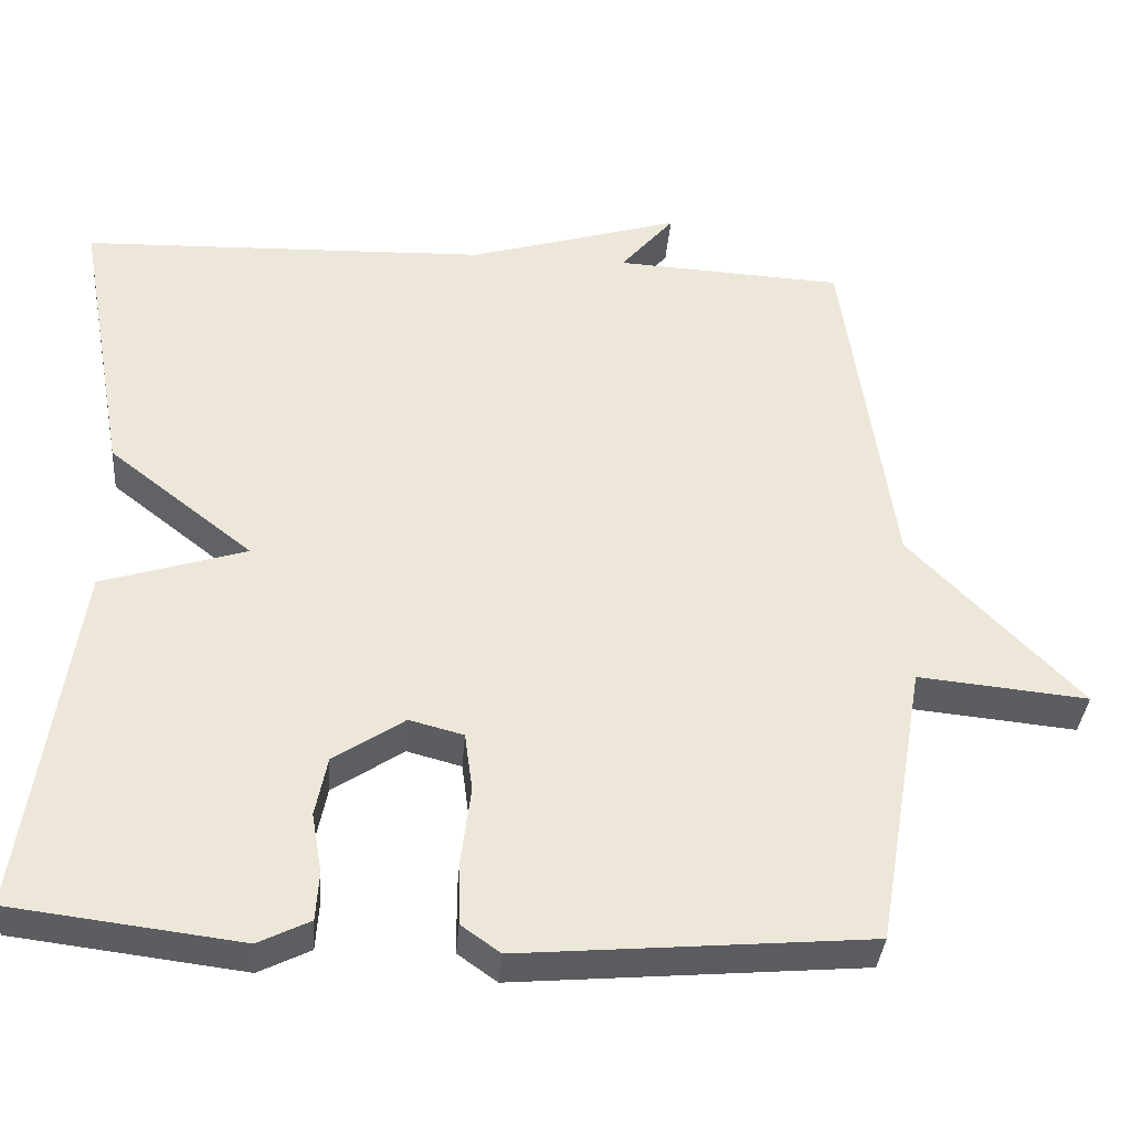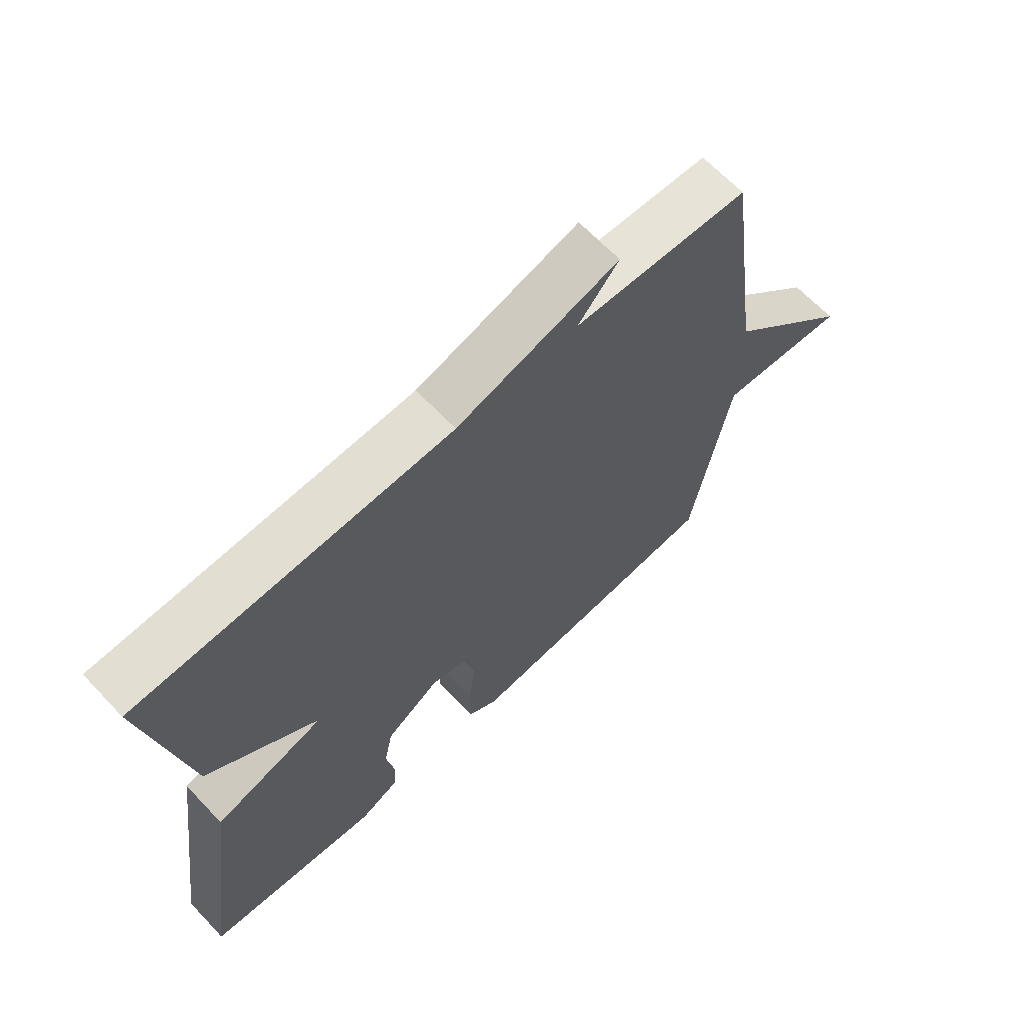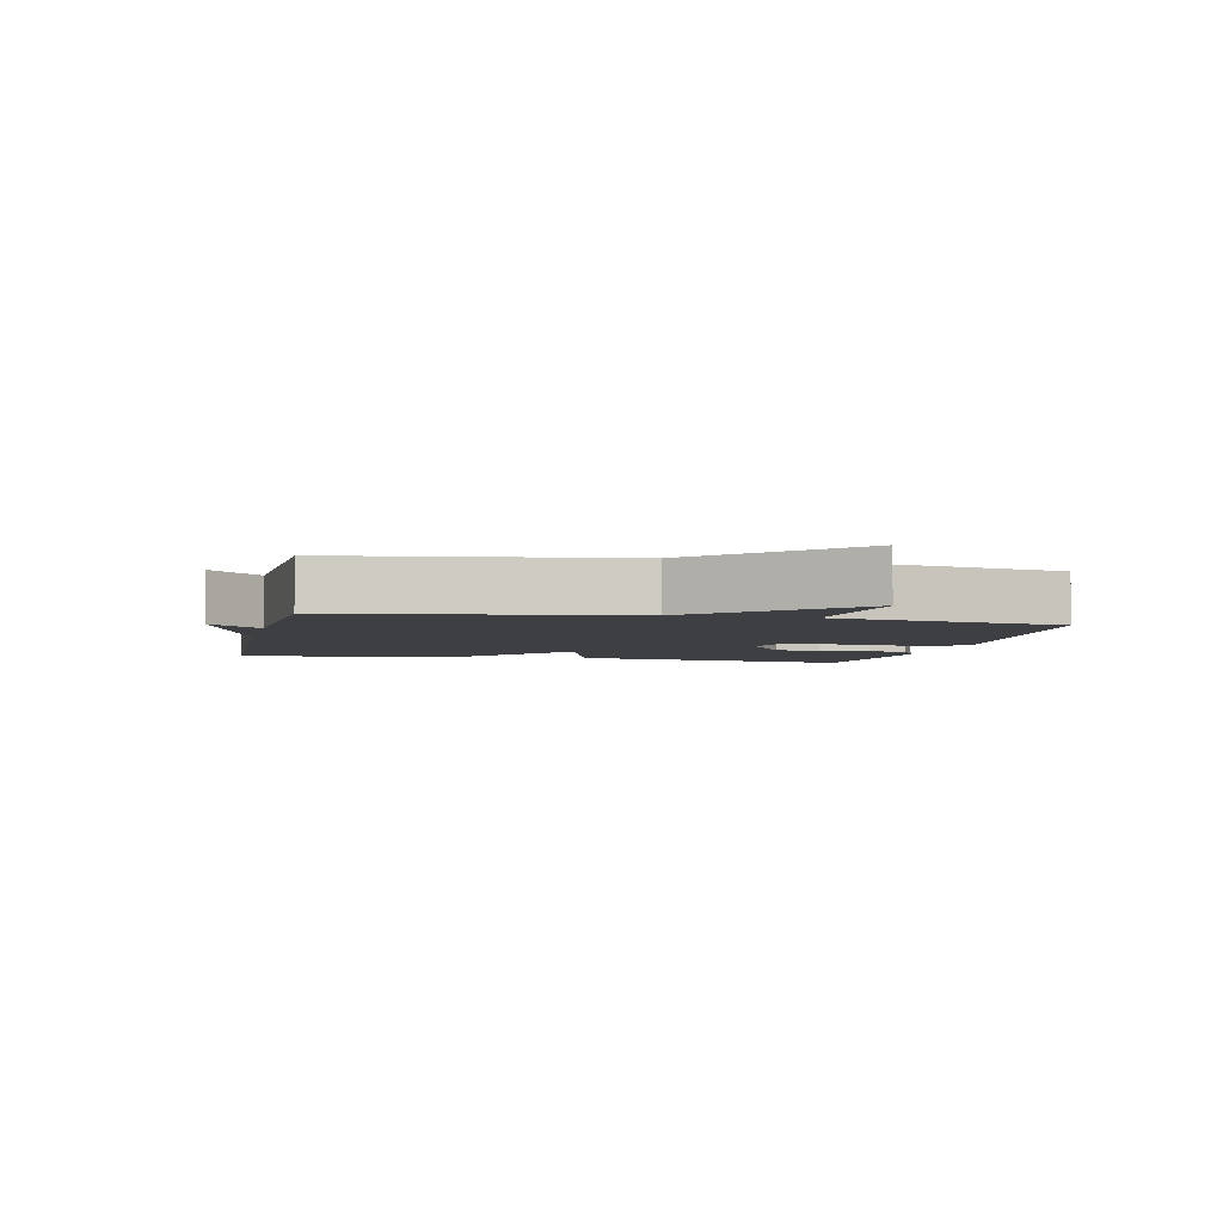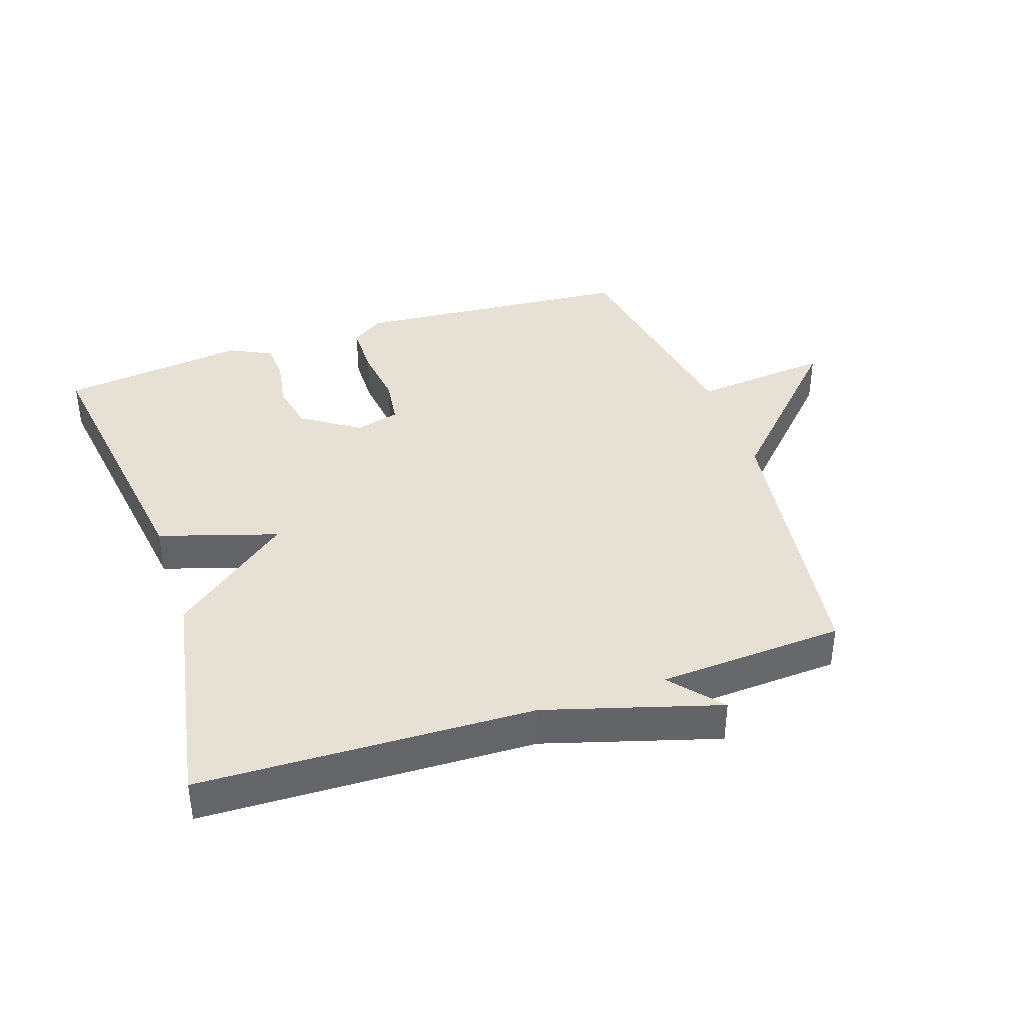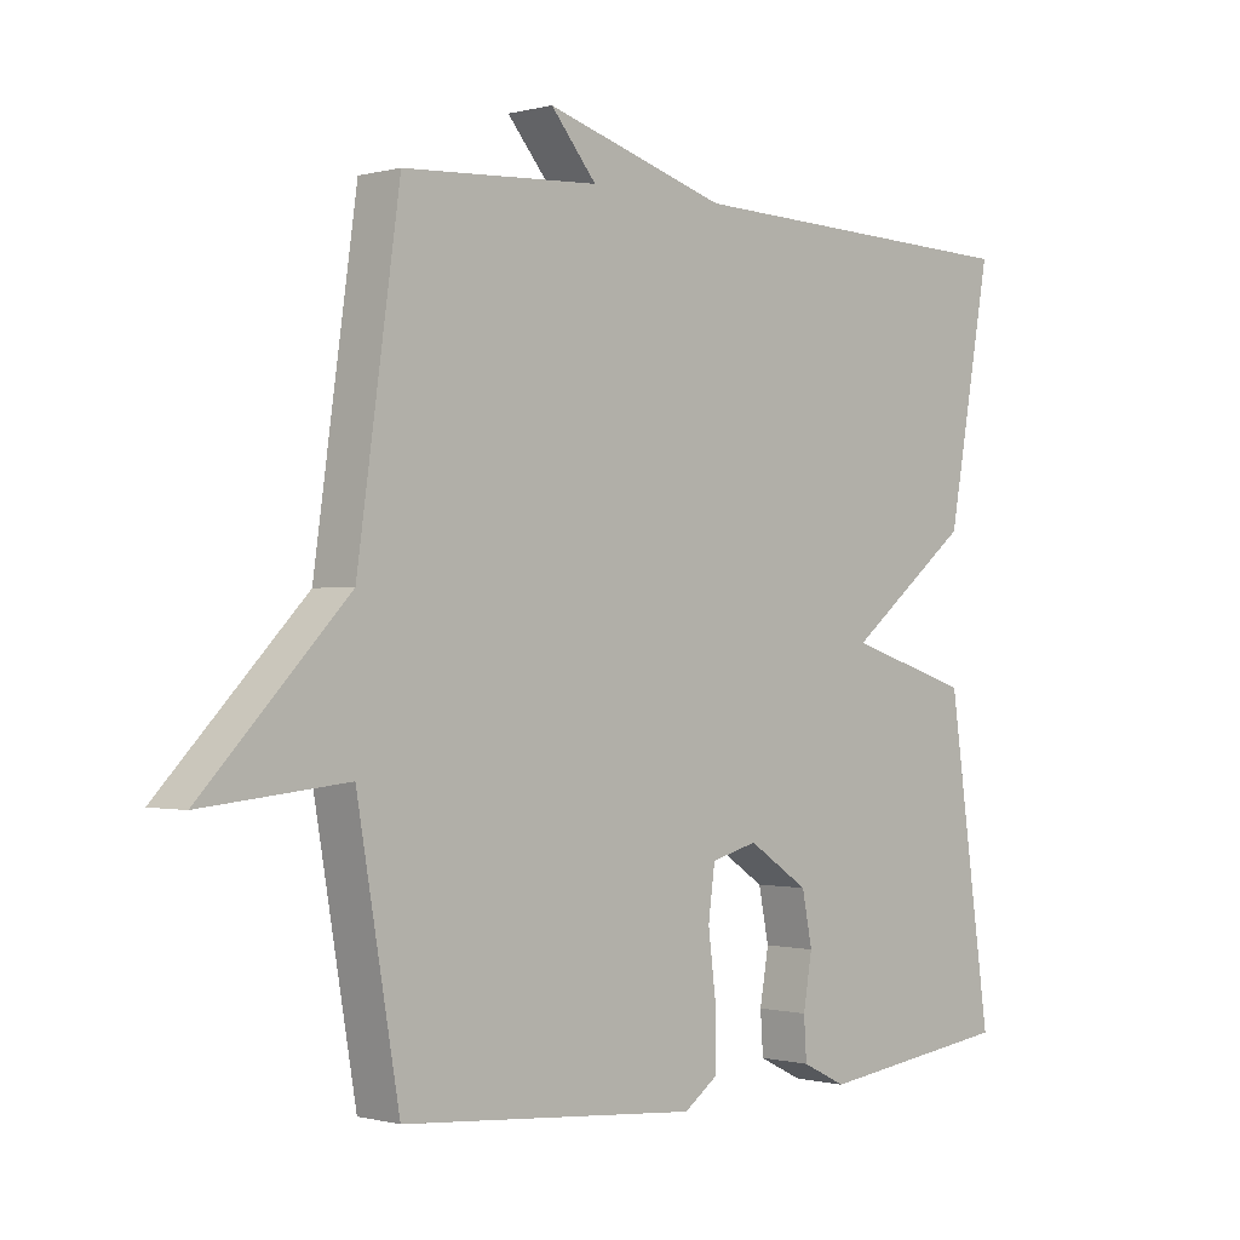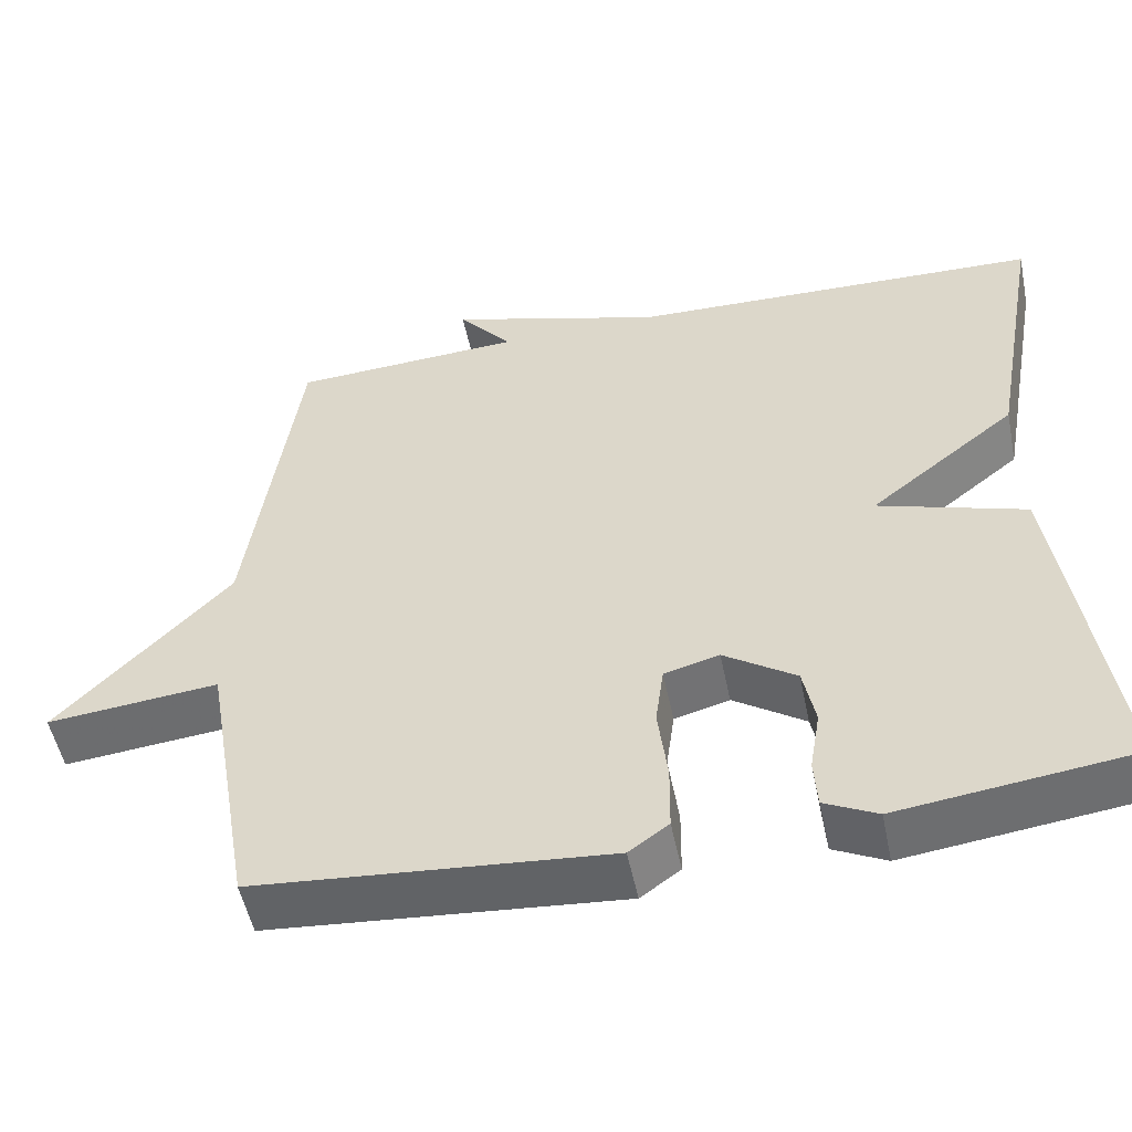
<metadata>
{"format":"obj","ext":"obj","renderer":"f3d","projection":"perspective","resolution":1024,"background":"white","views":[{"elev":-36.2,"azim":-4.5,"up":"+Z"},{"elev":65.8,"azim":-43.5,"up":"+Z"},{"elev":-4.1,"azim":77.5,"up":"+Y"},{"elev":39.1,"azim":-18.6,"up":"+Y"},{"elev":-0.5,"azim":134.5,"up":"+Z"},{"elev":-52.3,"azim":-168.4,"up":"+Z"}]}
</metadata>
<code>
v -0.5 0.07 -0.5
v -0.436 0.07 -0.054
v -0.254 0.07 0.003
v -0.436 0.07 0.146
v -0.5 0.07 0.5
v 0.013 0.07 0.516
v 0.28 0.07 0.595
v 0.213 0.07 0.516
v 0.5 0.07 0.5
v 0.562 0.07 0.06
v 0.775 0.07 -0.161
v 0.562 0.07 -0.14
v 0.5 0.07 -0.5
v 0.064 0.07 -0.537
v 0.015 0.07 -0.502
v 0.014 0.07 -0.42
v 0.026 0.07 -0.325
v 0.016 0.07 -0.251
v -0.052 0.07 -0.233
v -0.141 0.07 -0.292
v -0.156 0.07 -0.367
v -0.143 0.07 -0.443
v -0.147 0.07 -0.504
v -0.212 0.07 -0.536
v -0.5 0 -0.5
v -0.436 0 -0.054
v -0.254 0 0.003
v -0.436 0 0.146
v -0.5 0 0.5
v 0.013 0 0.516
v 0.28 0 0.595
v 0.213 0 0.516
v 0.5 0 0.5
v 0.562 0 0.06
v 0.775 0 -0.161
v 0.562 0 -0.14
v 0.5 0 -0.5
v 0.064 0 -0.537
v 0.015 0 -0.502
v 0.014 0 -0.42
v 0.026 0 -0.325
v 0.016 0 -0.251
v -0.052 0 -0.233
v -0.141 0 -0.292
v -0.156 0 -0.367
v -0.143 0 -0.443
v -0.147 0 -0.504
v -0.212 0 -0.536
f 1 2 3
f 24 1 3
f 23 24 3
f 22 23 3
f 21 22 3
f 20 21 3
f 19 20 3
f 18 19 3
f 15 16 17
f 14 15 17
f 13 14 17
f 12 13 17
f 12 17 18
f 10 11 12
f 12 18 3
f 10 12 3
f 9 10 3
f 8 9 3
f 8 3 4
f 7 8 4
f 6 7 4
f 4 5 6
f 27 26 25
f 27 25 48
f 27 48 47
f 27 47 46
f 27 46 45
f 27 45 44
f 27 44 43
f 27 43 42
f 41 40 39
f 41 39 38
f 41 38 37
f 41 37 36
f 42 41 36
f 36 35 34
f 27 42 36
f 27 36 34
f 27 34 33
f 27 33 32
f 28 27 32
f 28 32 31
f 28 31 30
f 30 29 28
f 1 25 26 2
f 2 26 27 3
f 3 27 28 4
f 4 28 29 5
f 5 29 30 6
f 6 30 31 7
f 7 31 32 8
f 8 32 33 9
f 9 33 34 10
f 10 34 35 11
f 11 35 36 12
f 12 36 37 13
f 13 37 38 14
f 14 38 39 15
f 15 39 40 16
f 16 40 41 17
f 17 41 42 18
f 18 42 43 19
f 19 43 44 20
f 20 44 45 21
f 21 45 46 22
f 22 46 47 23
f 23 47 48 24
f 24 48 25 1

</code>
